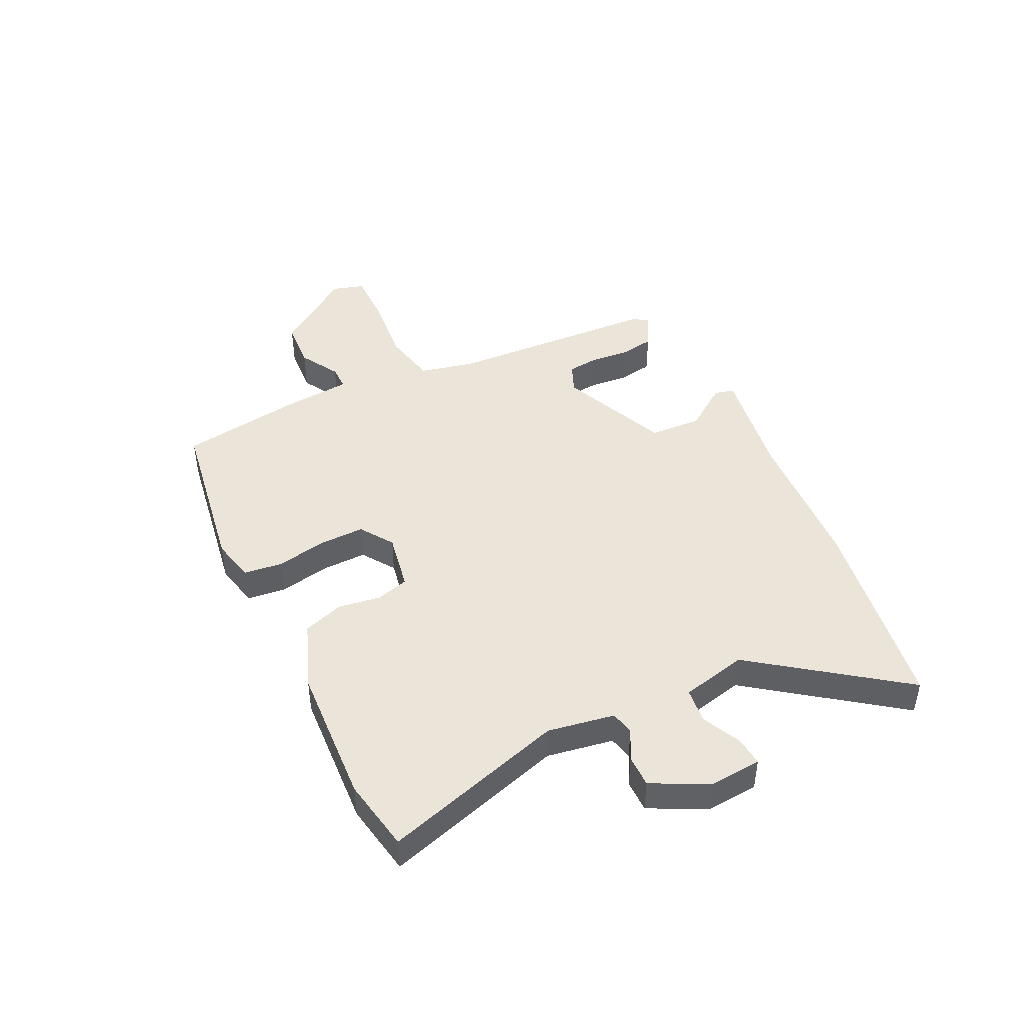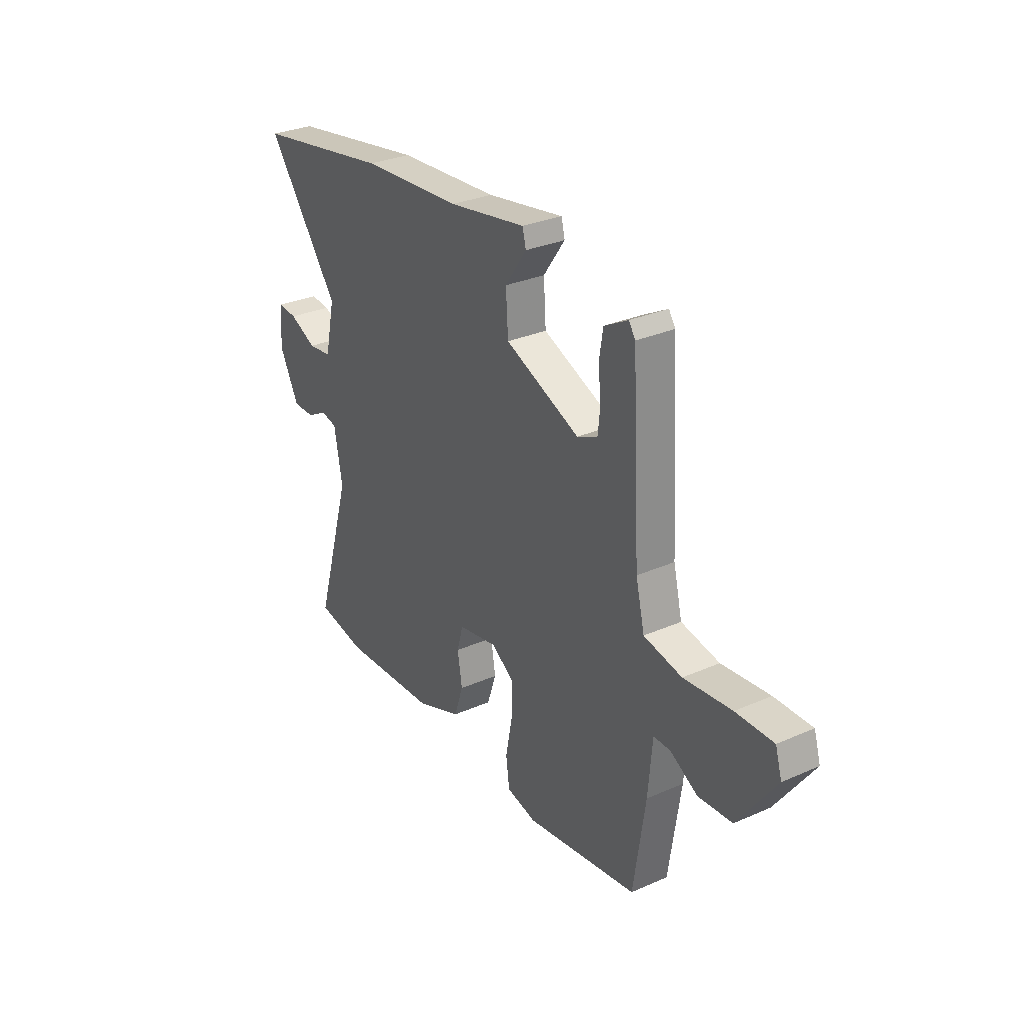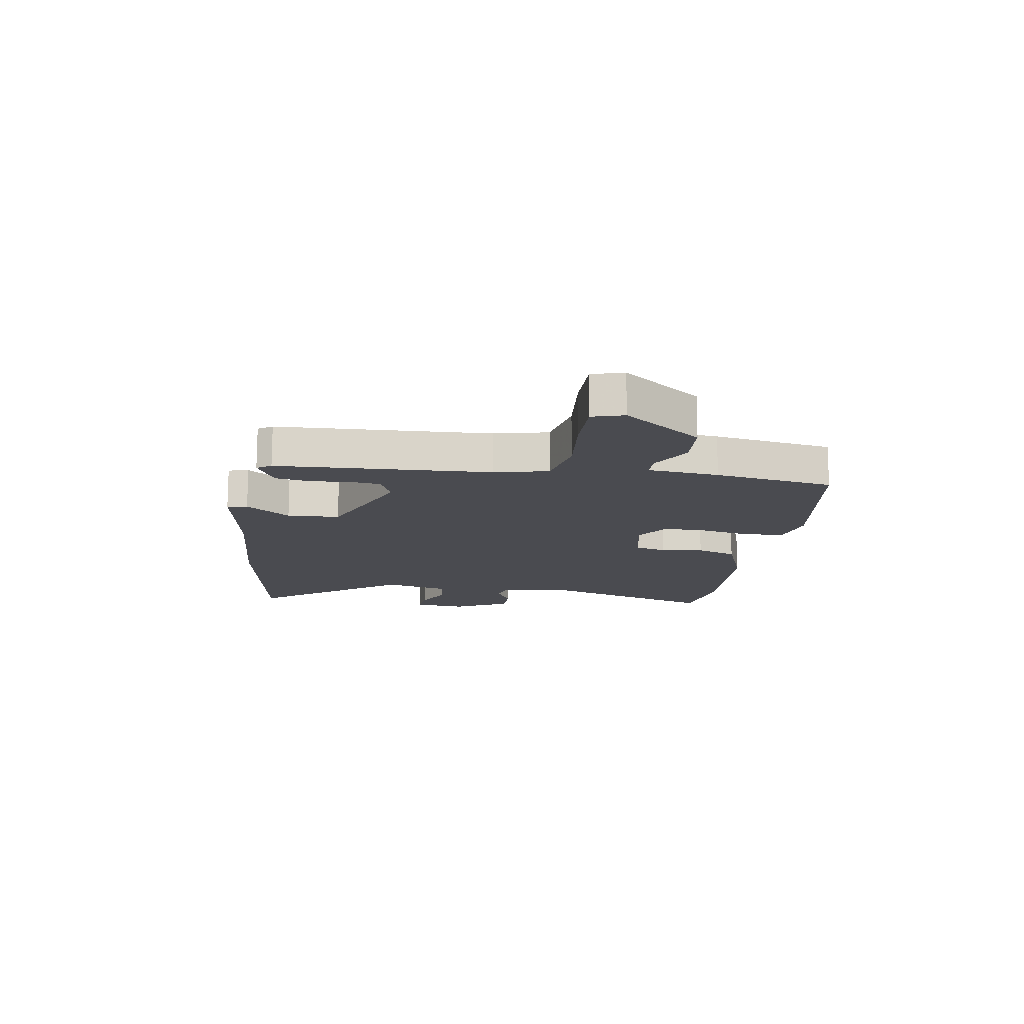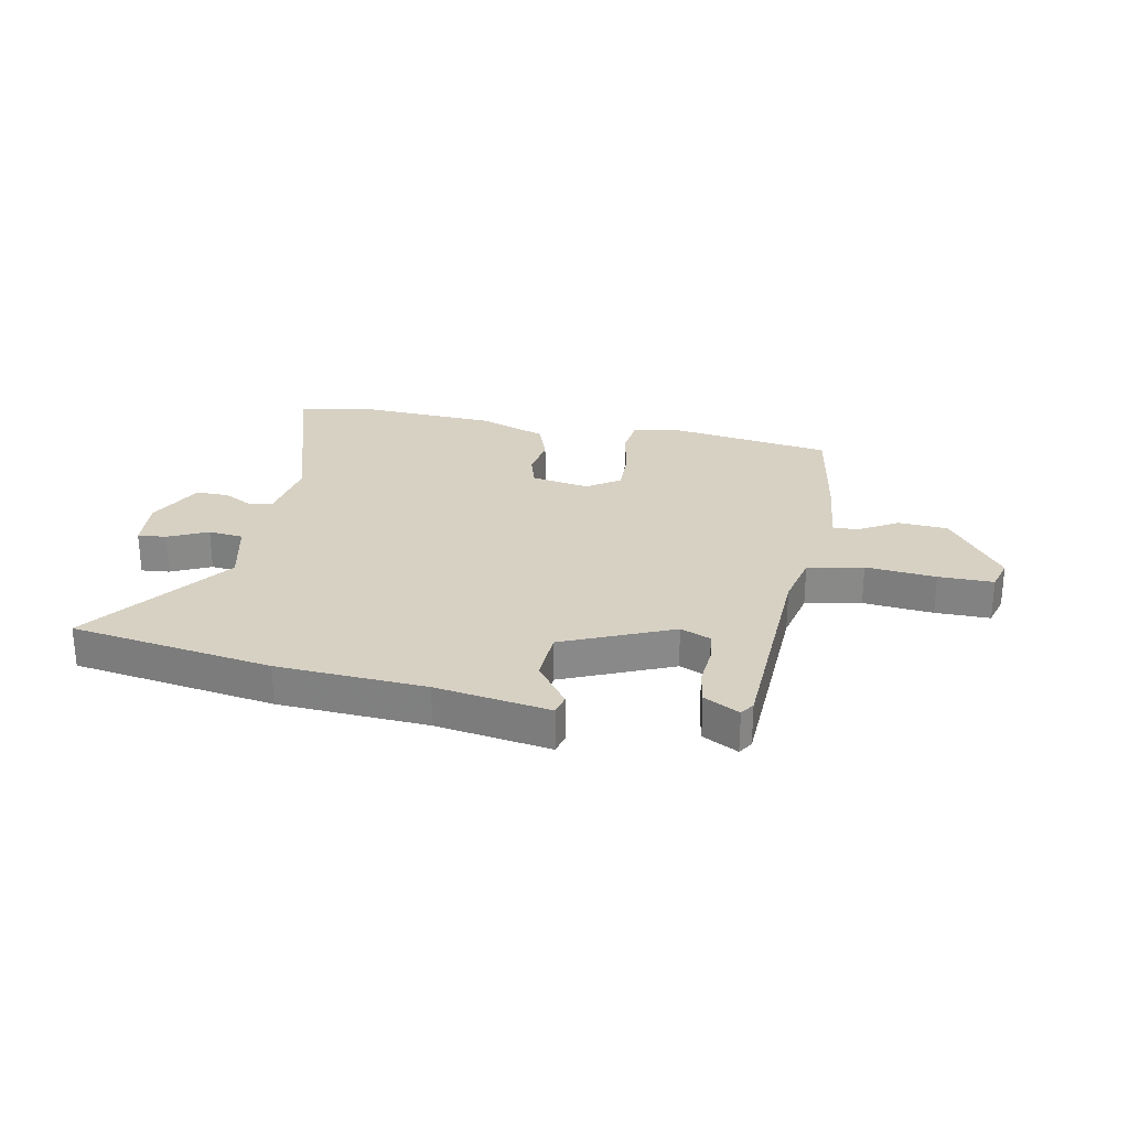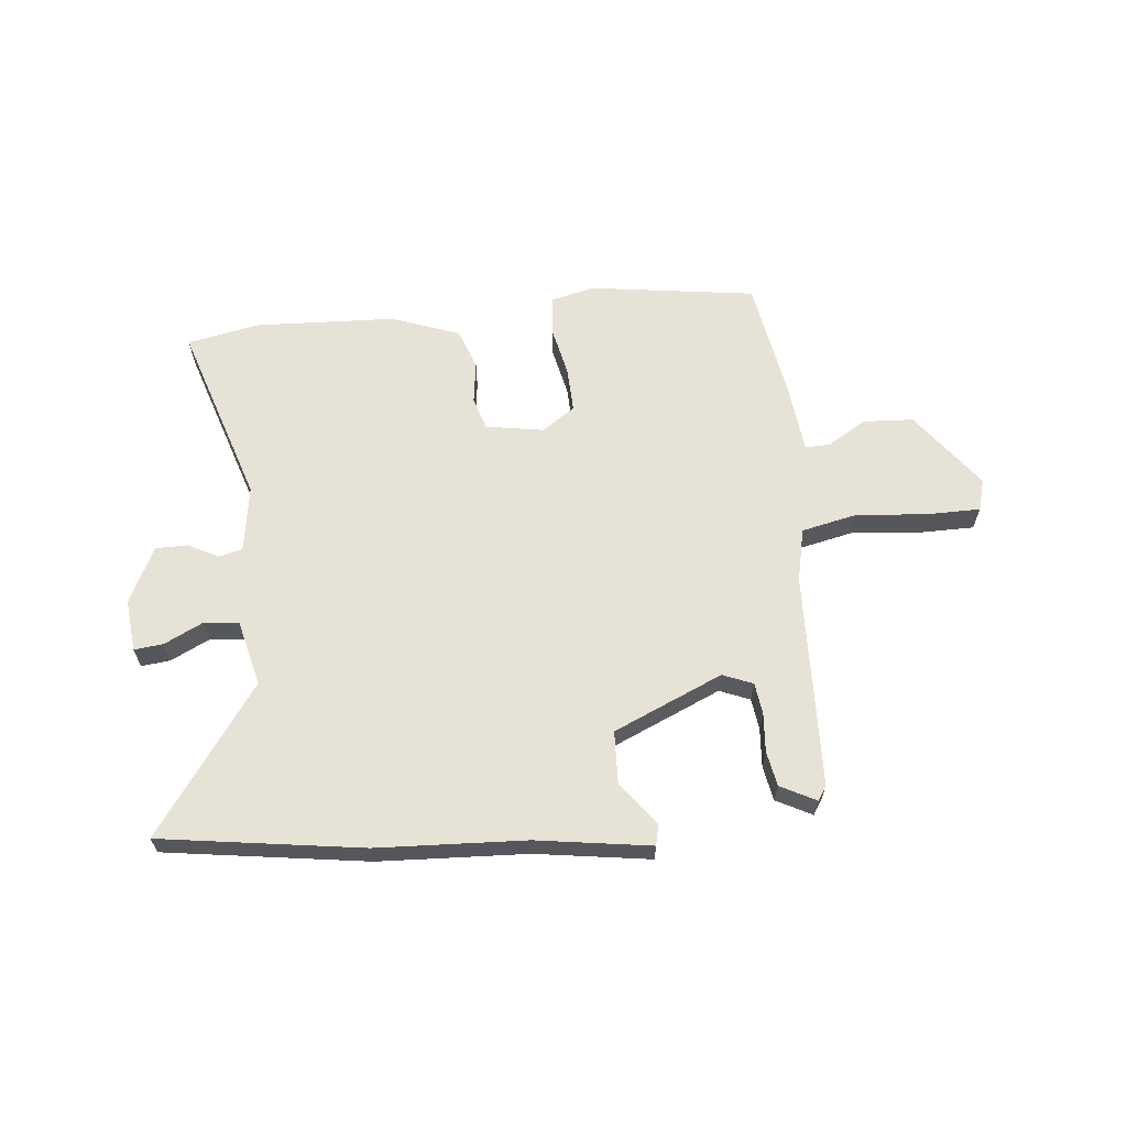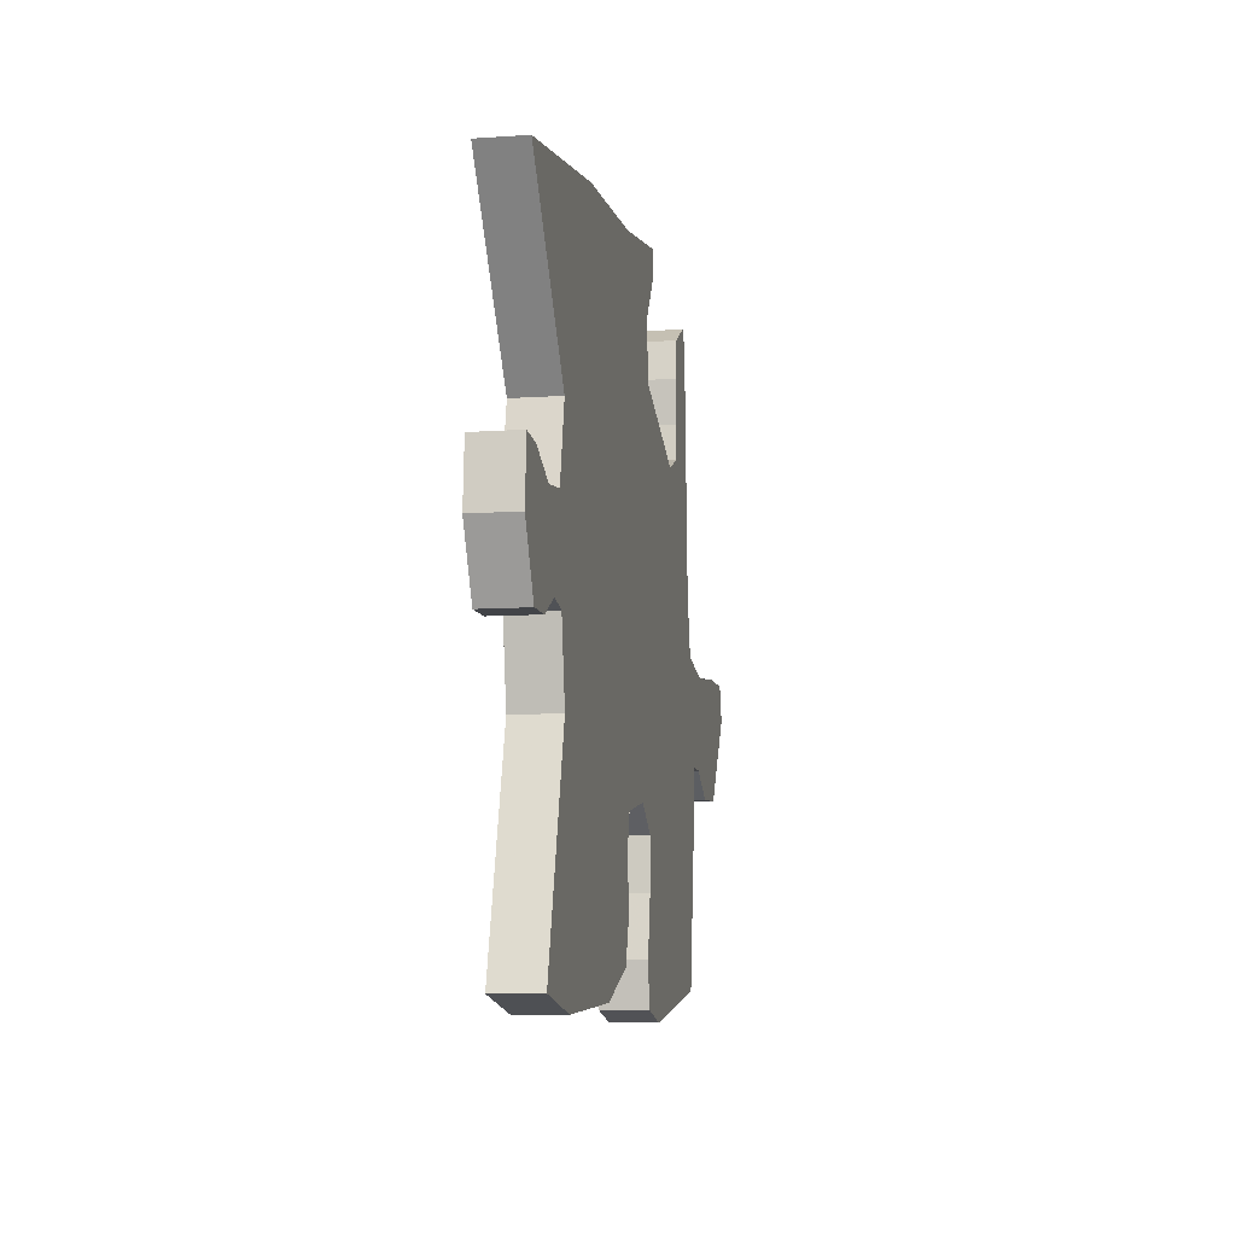
<metadata>
{"format":"obj","ext":"obj","renderer":"f3d","projection":"perspective","resolution":1024,"background":"white","views":[{"elev":44.7,"azim":-116.4,"up":"+Y"},{"elev":30.4,"azim":57.5,"up":"+Z"},{"elev":-14.4,"azim":80.5,"up":"+Y"},{"elev":27.1,"azim":10.2,"up":"+Y"},{"elev":63.5,"azim":-7.1,"up":"+Y"},{"elev":-9.1,"azim":-79.7,"up":"+Z"}]}
</metadata>
<code>
v -0.447 0.07 -0.509
v -0.577 0.07 -0.487
v -0.481 0.07 -0.163
v -0.502 0.07 -0.045
v -0.544 0.07 -0.036
v -0.597 0.07 -0.065
v -0.654 0.07 -0.066
v -0.705 0.07 0.032
v -0.698 0.07 0.125
v -0.647 0.07 0.121
v -0.577 0.07 0.089
v -0.515 0.07 0.097
v -0.489 0.07 0.214
v -0.681 0.07 0.469
v -0.324 0.07 0.53
v -0.061 0.07 0.549
v 0.141 0.07 0.584
v 0.15 0.07 0.548
v 0.094 0.07 0.469
v 0.1 0.07 0.376
v 0.295 0.07 0.296
v 0.348 0.07 0.319
v 0.354 0.07 0.375
v 0.347 0.07 0.444
v 0.357 0.07 0.506
v 0.419 0.07 0.54
v 0.436 0.07 0.515
v 0.458 0.07 0.135
v 0.481 0.07 0.04
v 0.58 0.07 0.021
v 0.704 0.07 0.035
v 0.801 0.07 0.037
v 0.818 0.07 -0.019
v 0.719 0.07 -0.159
v 0.631 0.07 -0.166
v 0.56 0.07 -0.126
v 0.516 0.07 -0.126
v 0.505 0.07 -0.253
v 0.474 0.07 -0.465
v 0.18 0.07 -0.514
v 0.102 0.07 -0.497
v 0.093 0.07 -0.429
v 0.11 0.07 -0.339
v 0.111 0.07 -0.259
v 0.052 0.07 -0.22
v -0.051 0.07 -0.24
v -0.067 0.07 -0.298
v -0.055 0.07 -0.373
v -0.079 0.07 -0.445
v -0.199 0.07 -0.492
v -0.447 0 -0.509
v -0.577 0 -0.487
v -0.481 0 -0.163
v -0.502 0 -0.045
v -0.544 0 -0.036
v -0.597 0 -0.065
v -0.654 0 -0.066
v -0.705 0 0.032
v -0.698 0 0.125
v -0.647 0 0.121
v -0.577 0 0.089
v -0.515 0 0.097
v -0.489 0 0.214
v -0.681 0 0.469
v -0.324 0 0.53
v -0.061 0 0.549
v 0.141 0 0.584
v 0.15 0 0.548
v 0.094 0 0.469
v 0.1 0 0.376
v 0.295 0 0.296
v 0.348 0 0.319
v 0.354 0 0.375
v 0.347 0 0.444
v 0.357 0 0.506
v 0.419 0 0.54
v 0.436 0 0.515
v 0.458 0 0.135
v 0.481 0 0.04
v 0.58 0 0.021
v 0.704 0 0.035
v 0.801 0 0.037
v 0.818 0 -0.019
v 0.719 0 -0.159
v 0.631 0 -0.166
v 0.56 0 -0.126
v 0.516 0 -0.126
v 0.505 0 -0.253
v 0.474 0 -0.465
v 0.18 0 -0.514
v 0.102 0 -0.497
v 0.093 0 -0.429
v 0.11 0 -0.339
v 0.111 0 -0.259
v 0.052 0 -0.22
v -0.051 0 -0.24
v -0.067 0 -0.298
v -0.055 0 -0.373
v -0.079 0 -0.445
v -0.199 0 -0.492
f 1 2 3
f 50 1 3
f 49 50 3
f 48 49 3
f 47 48 3
f 46 47 3 4
f 45 46 4
f 41 42 43
f 40 41 43
f 39 40 43
f 38 39 43
f 37 38 43
f 37 43 44
f 34 35 36
f 33 34 36
f 32 33 36
f 31 32 36
f 30 31 36
f 29 30 36 37
f 37 44 45
f 29 37 45
f 28 29 45
f 26 27 28
f 25 26 28
f 24 25 28
f 23 24 28
f 16 17 18 19
f 16 19 20
f 15 16 20
f 14 15 20
f 13 14 20
f 12 13 20 21
f 9 10 11
f 8 9 11
f 7 8 11
f 6 7 11
f 5 6 11
f 4 5 11 12
f 45 4 12 21
f 22 23 28
f 21 22 28 45
f 53 52 51
f 53 51 100
f 53 100 99
f 53 99 98
f 53 98 97
f 54 53 97 96
f 54 96 95
f 93 92 91
f 93 91 90
f 93 90 89
f 93 89 88
f 93 88 87
f 94 93 87
f 86 85 84
f 86 84 83
f 86 83 82
f 86 82 81
f 86 81 80
f 87 86 80 79
f 95 94 87
f 95 87 79
f 95 79 78
f 78 77 76
f 78 76 75
f 78 75 74
f 78 74 73
f 69 68 67 66
f 70 69 66
f 70 66 65
f 70 65 64
f 70 64 63
f 71 70 63 62
f 61 60 59
f 61 59 58
f 61 58 57
f 61 57 56
f 61 56 55
f 62 61 55 54
f 71 62 54 95
f 78 73 72
f 95 78 72 71
f 1 51 52 2
f 2 52 53 3
f 3 53 54 4
f 4 54 55 5
f 5 55 56 6
f 6 56 57 7
f 7 57 58 8
f 8 58 59 9
f 9 59 60 10
f 10 60 61 11
f 11 61 62 12
f 12 62 63 13
f 13 63 64 14
f 14 64 65 15
f 15 65 66 16
f 16 66 67 17
f 17 67 68 18
f 18 68 69 19
f 19 69 70 20
f 20 70 71 21
f 21 71 72 22
f 22 72 73 23
f 23 73 74 24
f 24 74 75 25
f 25 75 76 26
f 26 76 77 27
f 27 77 78 28
f 28 78 79 29
f 29 79 80 30
f 30 80 81 31
f 31 81 82 32
f 32 82 83 33
f 33 83 84 34
f 34 84 85 35
f 35 85 86 36
f 36 86 87 37
f 37 87 88 38
f 38 88 89 39
f 39 89 90 40
f 40 90 91 41
f 41 91 92 42
f 42 92 93 43
f 43 93 94 44
f 44 94 95 45
f 45 95 96 46
f 46 96 97 47
f 47 97 98 48
f 48 98 99 49
f 49 99 100 50
f 50 100 51 1

</code>
